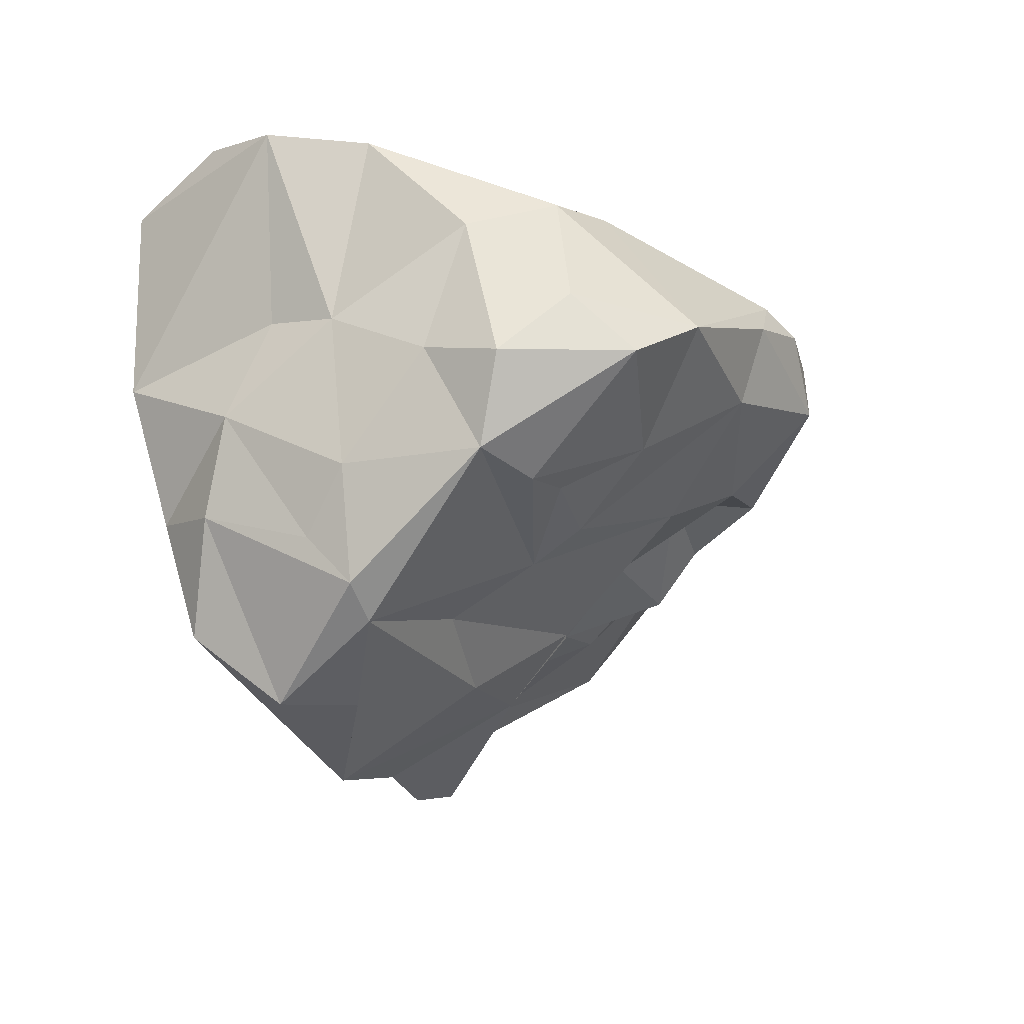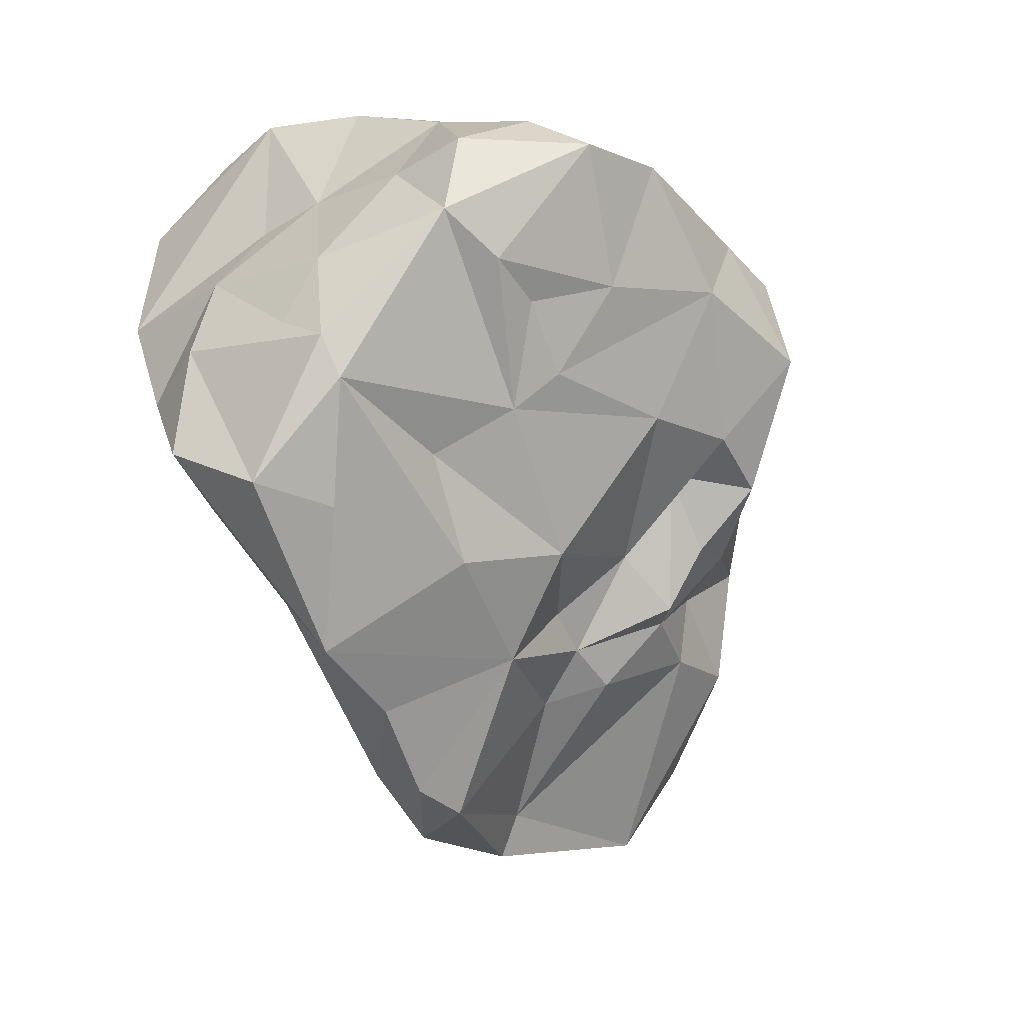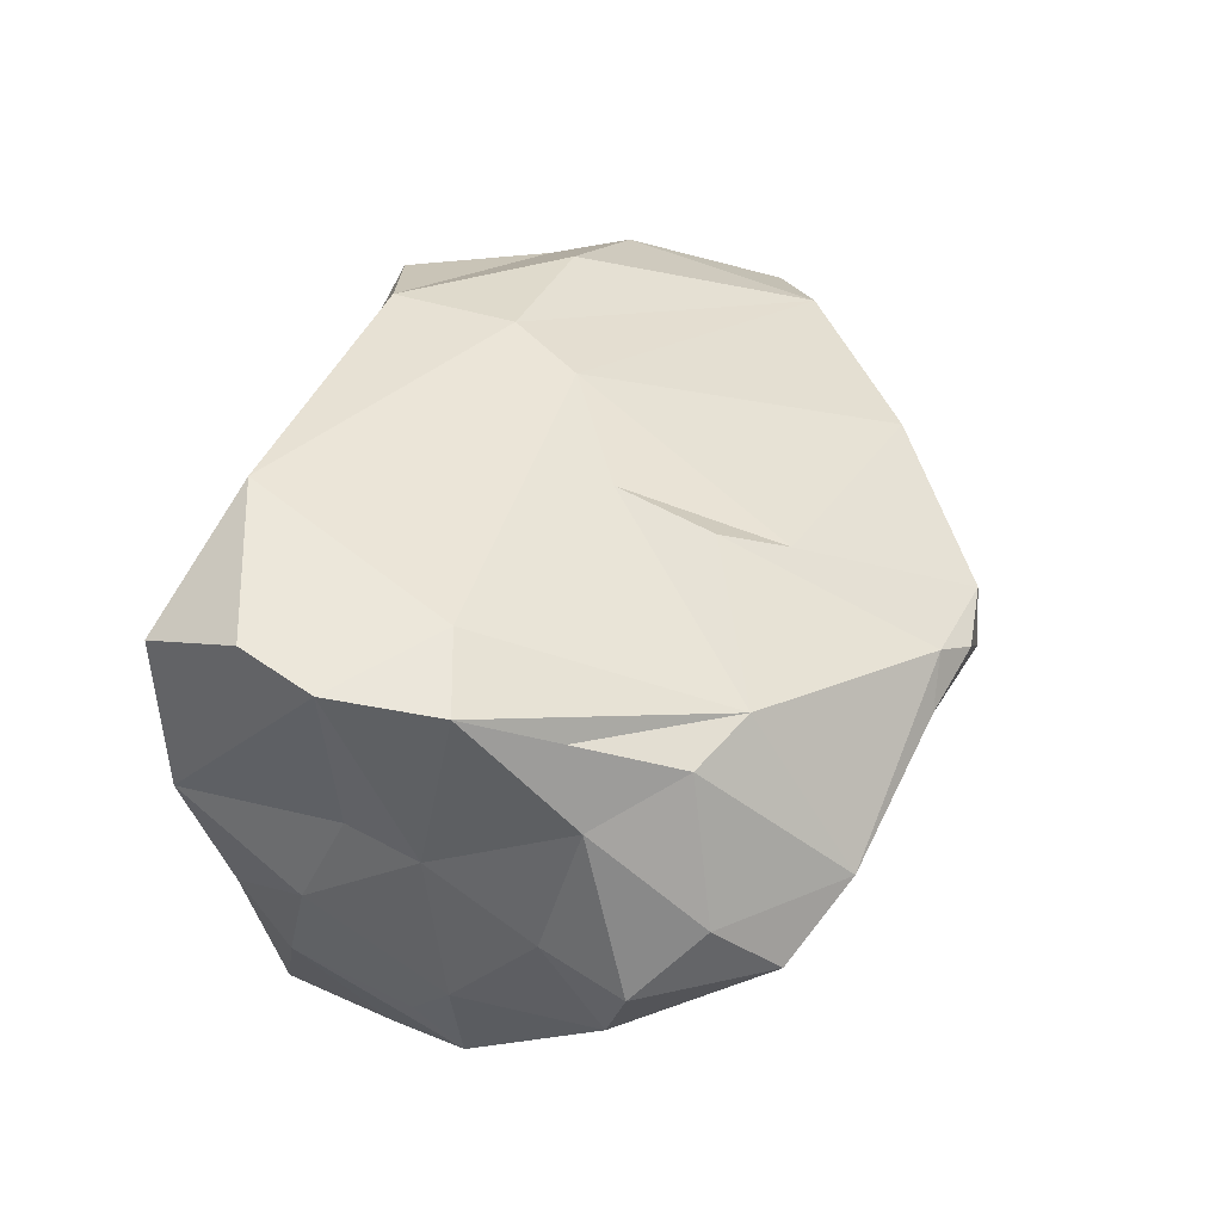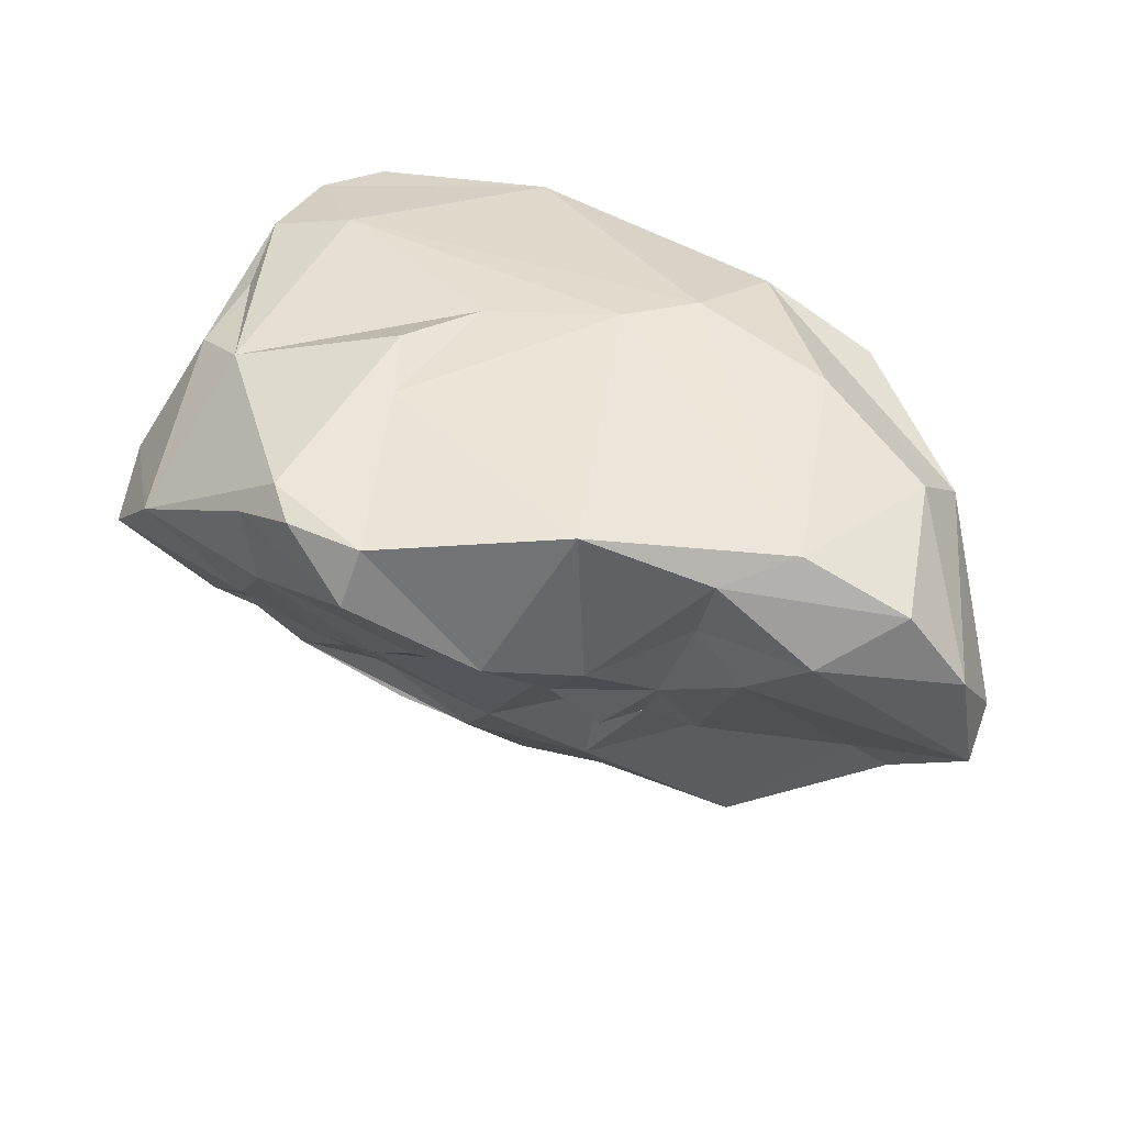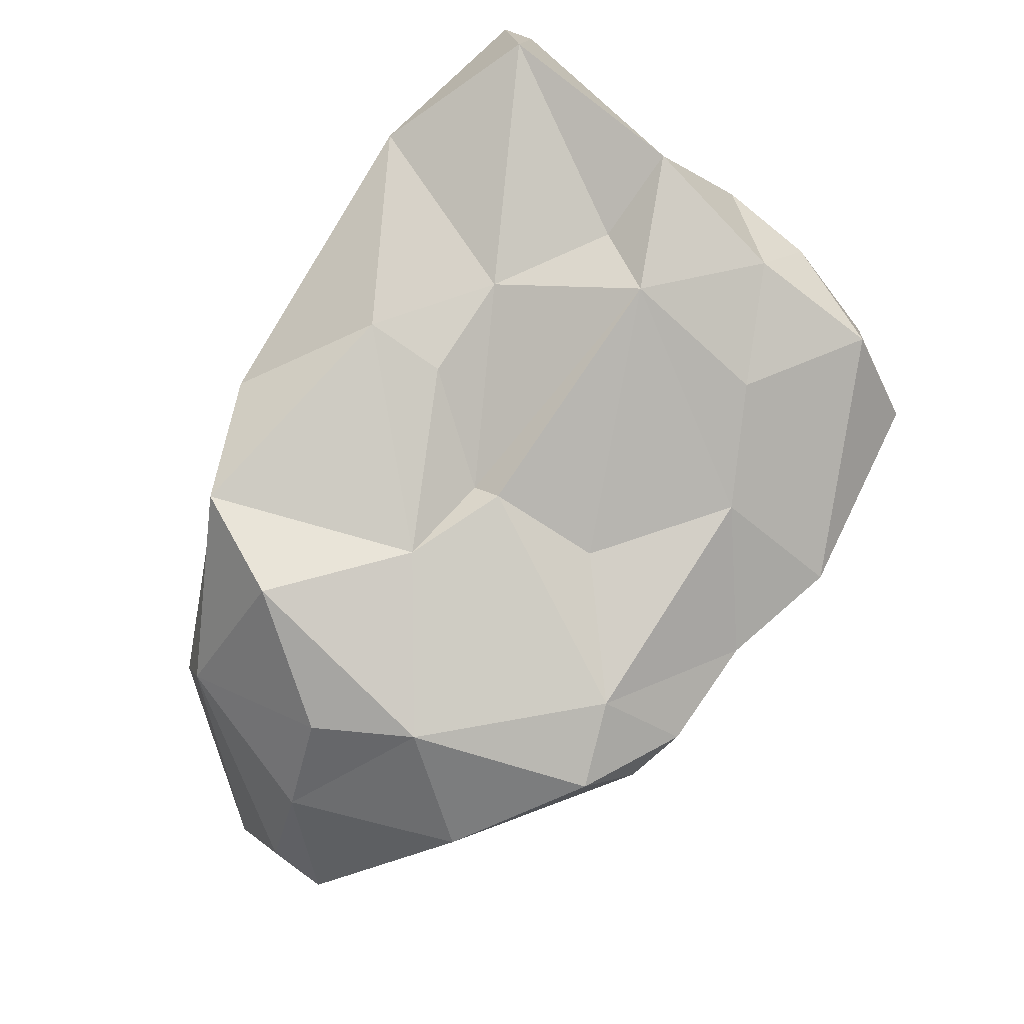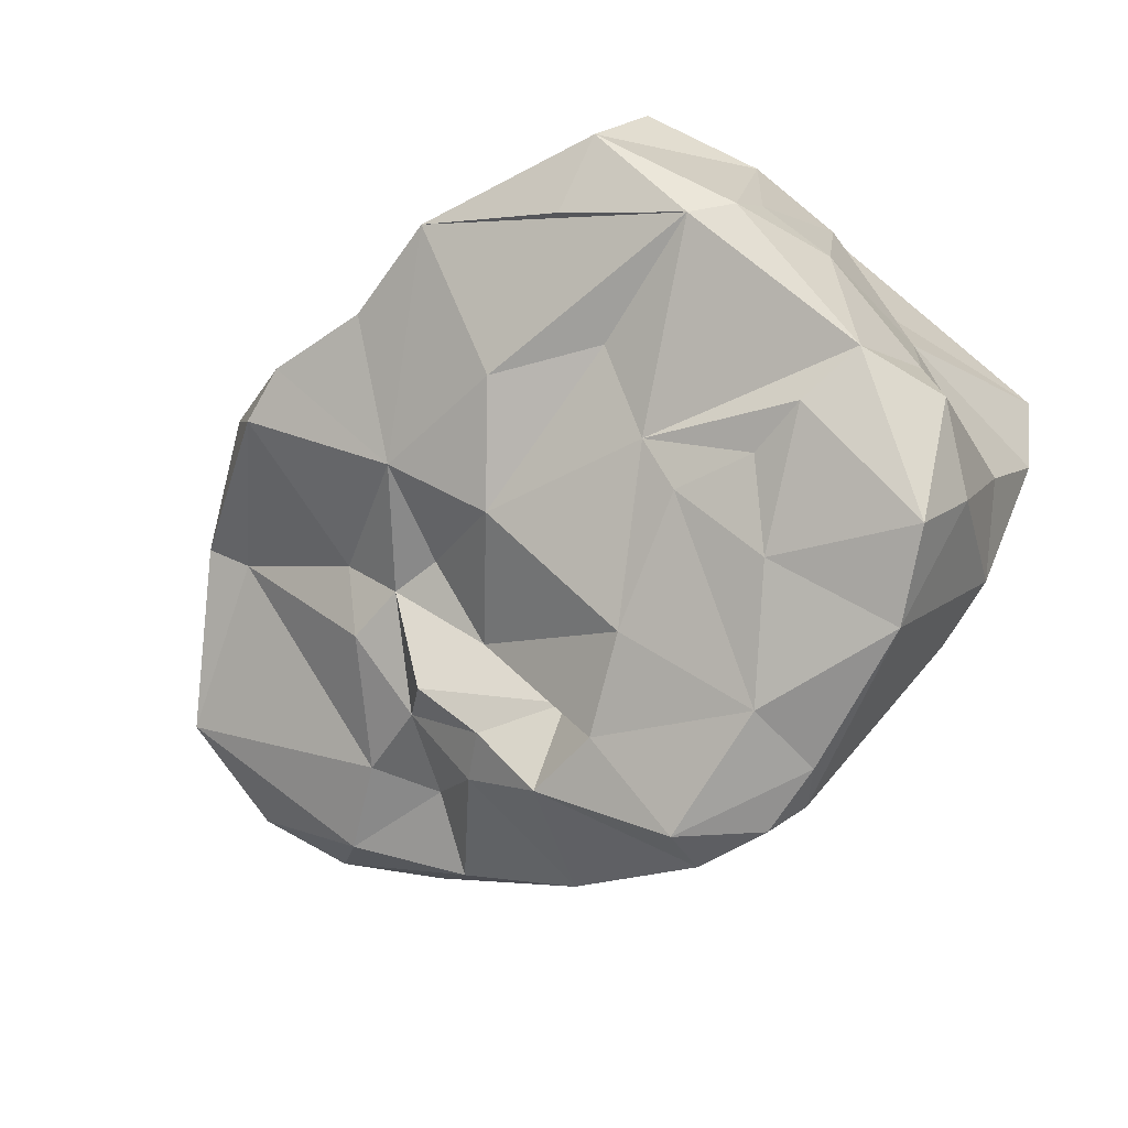
<metadata>
{"format":"obj","ext":"obj","renderer":"f3d","projection":"perspective","resolution":1024,"background":"white","views":[{"elev":-13.9,"azim":-79.0,"up":"+Z"},{"elev":-50.5,"azim":-74.0,"up":"+Z"},{"elev":49.6,"azim":-82.3,"up":"+Z"},{"elev":23.4,"azim":25.6,"up":"+Z"},{"elev":73.7,"azim":131.9,"up":"+Y"},{"elev":-44.0,"azim":-134.1,"up":"+Y"}]}
</metadata>
<code>
o 2
v -0.1153 -0.06468 -0.03816
v -0.1304 -0.1341 0.03379
v -0.1304 -0.1341 0.03379
v -0.1304 -0.1341 0.03379
v -0.05879 -0.1477 0.01658
v -0.05879 -0.1477 0.01658
v -0.05879 -0.1477 0.01658
v 0.05502 -0.1425 -0.01019
v 0.05502 -0.1425 -0.01019
v 0.05502 -0.1425 -0.01019
v 0.05502 -0.1425 -0.01019
v 0.1142 -0.0757 -0.03683
v 0.1201 -0.04141 -0.07066
v -0.07684 -0.06792 -0.04966
v -0.07671 -0.003269 -0.09243
v 0.1561 -0.1112 0.03809
v 0.1561 -0.1112 0.03809
v 0.01326 -0.1751 0.05418
v 0.01326 -0.1751 0.05418
v 0.01326 -0.1751 0.05418
v -0.02235 -0.1069 -0.03162
v -0.1428 0.02197 -0.1054
v -0.1428 0.02197 -0.1054
v 0.008652 -0.04613 -0.0861
v 0.05779 -0.06858 -0.04103
v 0.02603 0.05215 -0.1571
v 0.02603 0.05215 -0.1571
v 0.07317 -0.1083 -0.03039
v 0.06299 -0.02892 -0.06936
v 0.08938 -0.03274 -0.07176
v 0.03364 -0.1022 -0.01023
v 0.1379 -0.0874 0.004103
v 0.1116 -0.008629 -0.08451
v 0.1062 0.03736 -0.1586
v 0.1062 0.03736 -0.1586
v 0.1567 -0.07756 -0.0255
v 0.1769 0.02639 -0.1
v -0.09841 -0.1027 -0.01623
v -0.09841 -0.1027 -0.01623
v 0.1005 -0.1361 0.06106
v 0.1005 -0.1361 0.06106
v 0.1005 -0.1361 0.06106
v 0.04517 -0.009035 -0.1171
v -0.02644 -0.004544 -0.1189
v 0.003689 -0.1781 0.02637
v 0.003689 -0.1781 0.02637
v 0.003689 -0.1781 0.02637
v -0.1218 0.115 -0.1061
v -0.1218 0.115 -0.1061
v 0.01583 -0.1351 -0.01229
v 0.01583 -0.1351 -0.01229
v -0.02829 0.0646 -0.1651
v -0.02829 0.0646 -0.1651
v -0.02829 0.0646 -0.1651
v -0.1535 0.04013 0.04164
v -0.1535 0.04013 0.04164
v -0.02614 -0.06364 0.1151
v 0.107 0.1056 -0.01167
v -0.05921 -0.1597 0.05452
v -0.05921 -0.1597 0.05452
v 0.251 -0.01995 -0.06997
v 0.251 -0.01995 -0.06997
v 0.251 -0.01995 -0.06997
v 0.1565 0.02177 0.09372
v 0.2175 0.04288 0.03918
v 0.2175 0.04288 0.03918
v 0.2175 0.04288 0.03918
v -0.07342 -0.04369 -0.06571
v -0.07342 -0.04369 -0.06571
v 0.03706 0.1226 0.07862
v 0.03706 0.1226 0.07862
v -0.0635 0.1191 -0.07931
v 0.1717 0.08733 -0.07126
v 0.07943 0.05078 -0.1636
v 0.07943 0.05078 -0.1636
v -0.1514 0.07587 0.1406
v -0.1514 0.07587 0.1406
v -0.1462 -0.05661 -0.04116
v -0.1462 -0.05661 -0.04116
v -0.1462 -0.05661 -0.04116
v 0.0327 0.1224 0.03865
v -0.1649 -0.1089 0.01267
v -0.1649 -0.1089 0.01267
v 0.1964 -0.09273 -0.002256
v 0.1964 -0.09273 -0.002256
v 0.1964 -0.09273 -0.002256
v -0.1758 -0.03789 -0.03279
v -0.1758 -0.03789 -0.03279
v -0.1552 0.04953 -0.06652
v 0.1708 0.1124 0.02758
v 0.1708 0.1124 0.02758
v -0.1327 0.1098 0.1426
v -0.1599 -0.02705 0.08278
v -0.1408 0.07408 0.04528
v -0.1154 0.154 0.02277
v -0.1154 0.154 0.02277
v -0.1154 0.154 0.02277
v -0.05804 0.1456 -0.01291
v -0.05804 0.1456 -0.01291
v -0.05804 0.1456 -0.01291
v -0.05804 0.1456 -0.01291
v -0.05804 0.1456 -0.01291
v -0.1875 -0.0478 0.01007
v -0.1875 -0.0478 0.01007
v -0.1127 0.1347 -0.04711
v -0.1127 0.1347 -0.04711
v -0.1418 0.1047 -0.05134
v -0.1418 0.1047 -0.05134
v -0.1188 0.07155 -0.1393
v -0.1188 0.07155 -0.1393
v -0.1188 0.07155 -0.1393
v -0.1188 0.07155 -0.1393
v -0.01792 0.1265 0.04672
v -0.01792 0.1265 0.04672
v -0.01792 0.1265 0.04672
v -0.1465 0.09459 -0.002547
v -0.1465 0.09459 -0.002547
v -0.1465 0.09459 -0.002547
v -0.1359 -0.06714 0.09842
v -0.1359 -0.06714 0.09842
v -0.1359 -0.06714 0.09842
v 0.2542 -0.007407 -0.04403
v 0.2542 -0.007407 -0.04403
v 0.2542 -0.007407 -0.04403
v 0.2542 -0.007407 -0.04403
v -0.1702 -0.07919 0.0407
v -0.1666 0.03007 -0.0346
v -0.1591 0.0271 -0.09002
v -0.1591 0.0271 -0.09002
v -0.1717 -0.009804 0.01826
v -0.1717 -0.009804 0.01826
v 0.08453 0.03726 0.1177
v 0.2548 -0.05058 -0.01536
v 0.2548 -0.05058 -0.01536
v -0.1055 -0.08624 0.1007
v -0.1055 -0.08624 0.1007
v -0.1081 0.03034 0.1382
v -0.1081 0.03034 0.1382
v -0.01381 -0.09432 0.09799
v -0.01381 -0.09432 0.09799
v -0.0391 -0.1601 0.07188
v -0.0391 -0.1601 0.07188
v -0.00645 -0.01853 0.1169
v -0.1407 -0.01539 0.1123
v -0.1407 -0.01539 0.1123
v -0.1407 -0.01539 0.1123
v -0.1494 0.0243 0.1326
v -0.1494 0.0243 0.1326
v -0.1494 0.0243 0.1326
v 0.1881 -0.08955 0.05068
v -0.07234 0.1357 0.02012
v -0.07234 0.1357 0.02012
v -0.0253 -0.1734 0.05983
v -0.0253 -0.1734 0.05983
v -0.0253 -0.1734 0.05983
v -0.04277 0.1258 0.1403
v -0.04277 0.1258 0.1403
v -0.04277 0.1258 0.1403
v 0.06041 0.09767 -0.01054
v 0.06041 0.09767 -0.01054
v 0.2335 -0.07065 0.02184
v 0.09801 0.09472 0.1147
v 0.09801 0.09472 0.1147
v 0.09443 -0.1159 -0.01587
v 0.107 0.1056 -0.01167
v 0.107 0.1056 -0.01167
v 0.107 0.1056 -0.01167
v 0.2317 0.03835 -0.04026
v 0.2317 0.03835 -0.04026
v 0.2317 0.03835 -0.04026
v 0.1518 0.1014 0.08281
v 0.1518 0.1014 0.08281
v 0.2143 0.003215 0.05536
v -0.09194 0.04047 -0.1367
v -0.1134 0.1543 0.1159
v -0.1134 0.1543 0.1159
v -0.1134 0.1543 0.1159
v -0.1134 0.1543 0.1159
v -0.01825 0.0929 -0.1112
v 0.04643 0.09167 -0.07446
v 0.09581 0.08103 -0.129
v 0.05779 0.1064 -0.02377
v 0.05779 0.1064 -0.02377
v 0.1312 0.06534 -0.147
v 0.08845 -0.08588 -0.05522
v 0.05718 0.006257 0.1167
v 0.1926 0.03943 -0.114
v 0.1926 0.03943 -0.114
v 0.201 0.08114 -0.0299
v 0.201 0.08114 -0.0299
v -0.05921 -0.1597 0.05452
v -0.05921 -0.1597 0.05452
f 31 28 11
f 55 127 130
f 5 3 38
f 179 181 27
f 136 2 141
f 73 182 167
f 11 164 40
f 15 69 23
f 15 24 69
f 122 63 170
f 141 140 57
f 7 21 51
f 21 14 69
f 149 76 56
f 67 90 171
f 97 98 105
f 40 164 16
f 159 183 100
f 69 24 21
f 187 61 37
f 168 65 124
f 61 36 37
f 13 12 30
f 120 126 4
f 73 181 182
f 171 163 67
f 114 151 177
f 24 25 21
f 14 21 7
f 37 36 13
f 22 87 128
f 56 131 93
f 25 185 31
f 92 175 77
f 143 57 140
f 127 129 88
f 43 30 29
f 12 32 164
f 29 25 24
f 95 152 101
f 137 132 157
f 93 131 103
f 82 38 3
f 28 12 164
f 43 33 30
f 14 7 39
f 129 107 111
f 13 33 37
f 156 175 92
f 75 184 34
f 43 29 24
f 69 1 80
f 110 174 22
f 107 89 116
f 188 34 184
f 138 77 148
f 42 17 150
f 94 96 118
f 130 88 104
f 31 11 51
f 179 27 54
f 73 184 181
f 77 138 156
f 1 39 80
f 60 141 2
f 182 180 102
f 12 28 185
f 102 179 72
f 44 43 24
f 88 130 127
f 62 134 84
f 137 136 143
f 143 136 57
f 75 181 184
f 15 44 24
f 79 82 88
f 53 174 110
f 41 139 20
f 154 20 142
f 96 76 178
f 83 4 126
f 127 55 116
f 179 49 72
f 141 60 155
f 76 96 94
f 116 89 127
f 87 22 68
f 56 94 118
f 53 22 174
f 67 169 189
f 125 134 62
f 75 27 181
f 181 180 182
f 1 69 14
f 81 166 160
f 78 87 68
f 57 136 141
f 6 46 59
f 74 35 43
f 139 142 20
f 19 45 10
f 56 93 149
f 23 52 44
f 49 54 112
f 16 164 32
f 85 161 17
f 82 79 38
f 186 132 137
f 150 161 173
f 132 150 64
f 61 86 36
f 36 86 32
f 39 1 14
f 91 73 167
f 171 71 163
f 51 25 31
f 166 70 172
f 82 104 88
f 149 93 120
f 58 171 90
f 90 67 189
f 30 12 185
f 164 11 28
f 128 110 22
f 157 132 162
f 144 121 136
f 186 42 150
f 107 129 89
f 66 64 173
f 70 166 81
f 64 66 162
f 25 51 21
f 66 133 123
f 127 89 129
f 173 133 66
f 185 28 31
f 94 56 76
f 126 120 93
f 179 54 49
f 135 138 148
f 165 183 159
f 102 72 106
f 33 43 35
f 192 3 5
f 108 117 105
f 105 117 97
f 64 150 173
f 81 160 115
f 161 133 173
f 186 137 143
f 180 179 102
f 72 49 106
f 145 135 148
f 30 25 29
f 92 77 156
f 43 44 52
f 8 46 50
f 190 170 73
f 81 115 70
f 176 152 95
f 163 71 158
f 105 48 108
f 42 186 140
f 184 73 188
f 36 12 13
f 147 119 146
f 140 186 143
f 91 190 73
f 12 36 32
f 33 13 30
f 114 177 158
f 64 162 132
f 63 188 170
f 48 109 108
f 191 47 153
f 41 20 9
f 181 179 180
f 115 160 99
f 101 152 113
f 188 73 170
f 114 158 71
f 37 35 187
f 126 103 83
f 93 103 126
f 136 121 2
f 150 17 161
f 133 161 85
f 186 150 132
f 23 44 15
f 37 33 35
f 32 86 16
f 43 26 74
f 185 25 30
f 26 43 52
f 6 50 46
f 18 153 47

</code>
